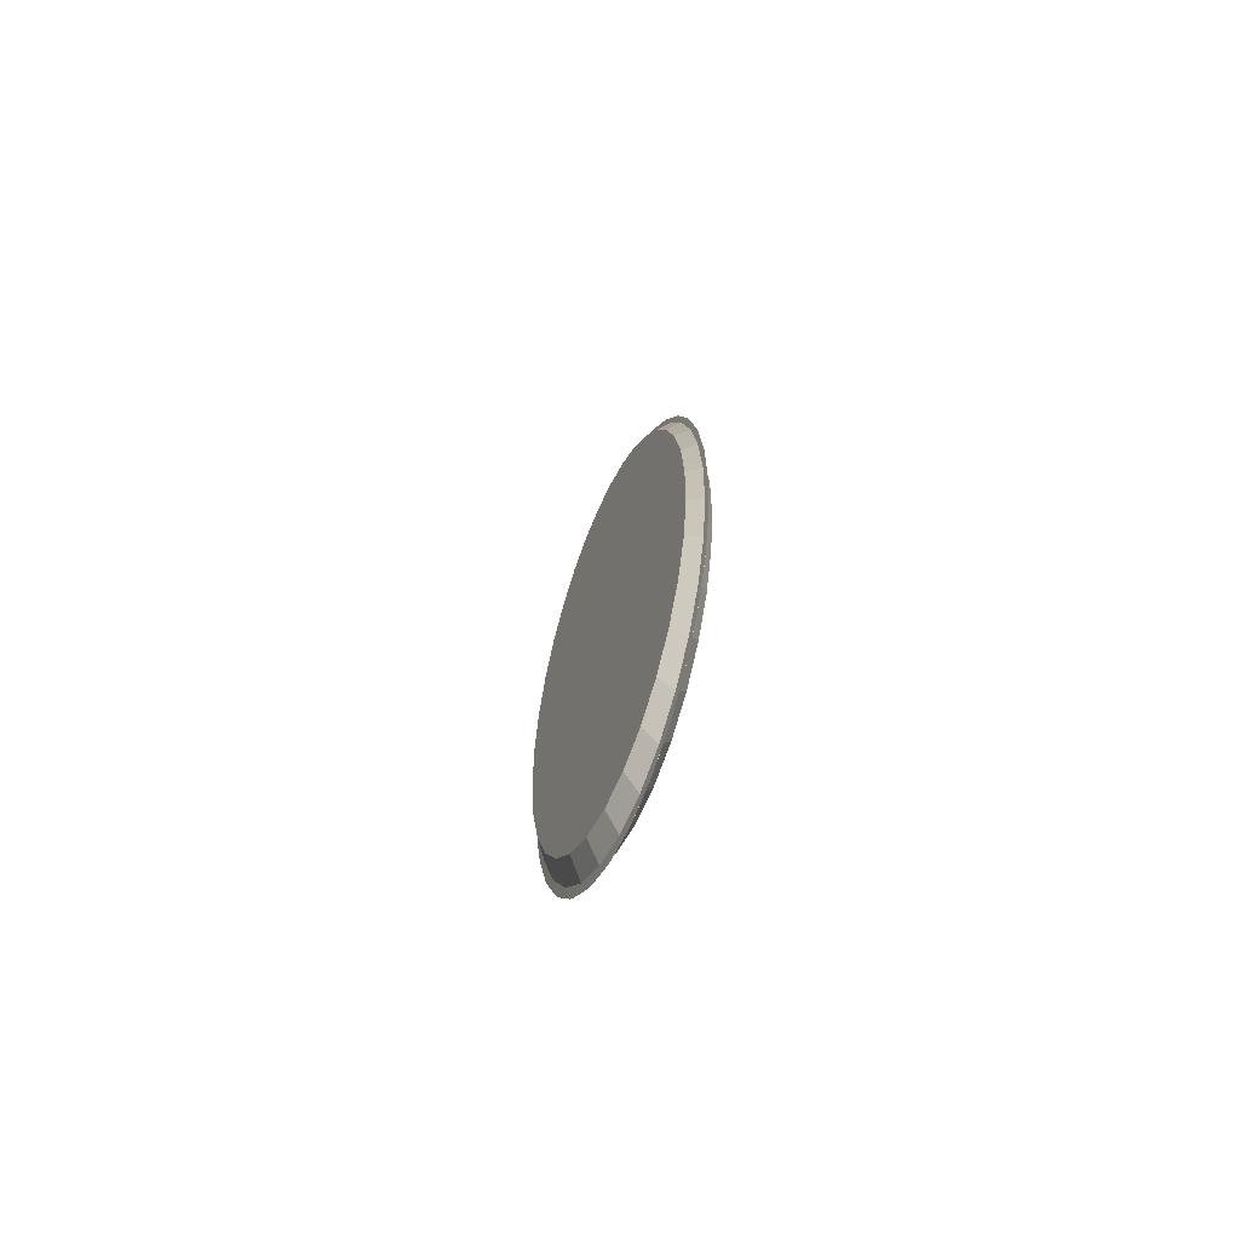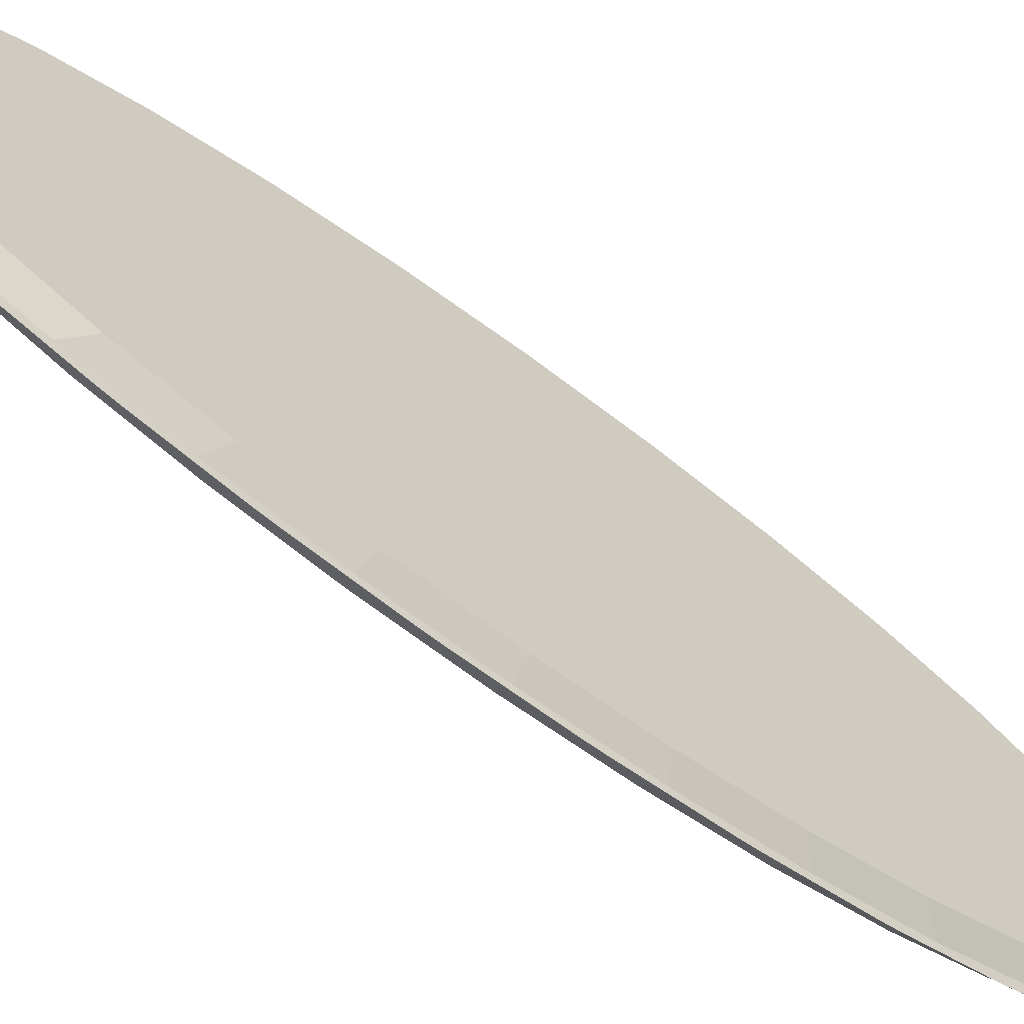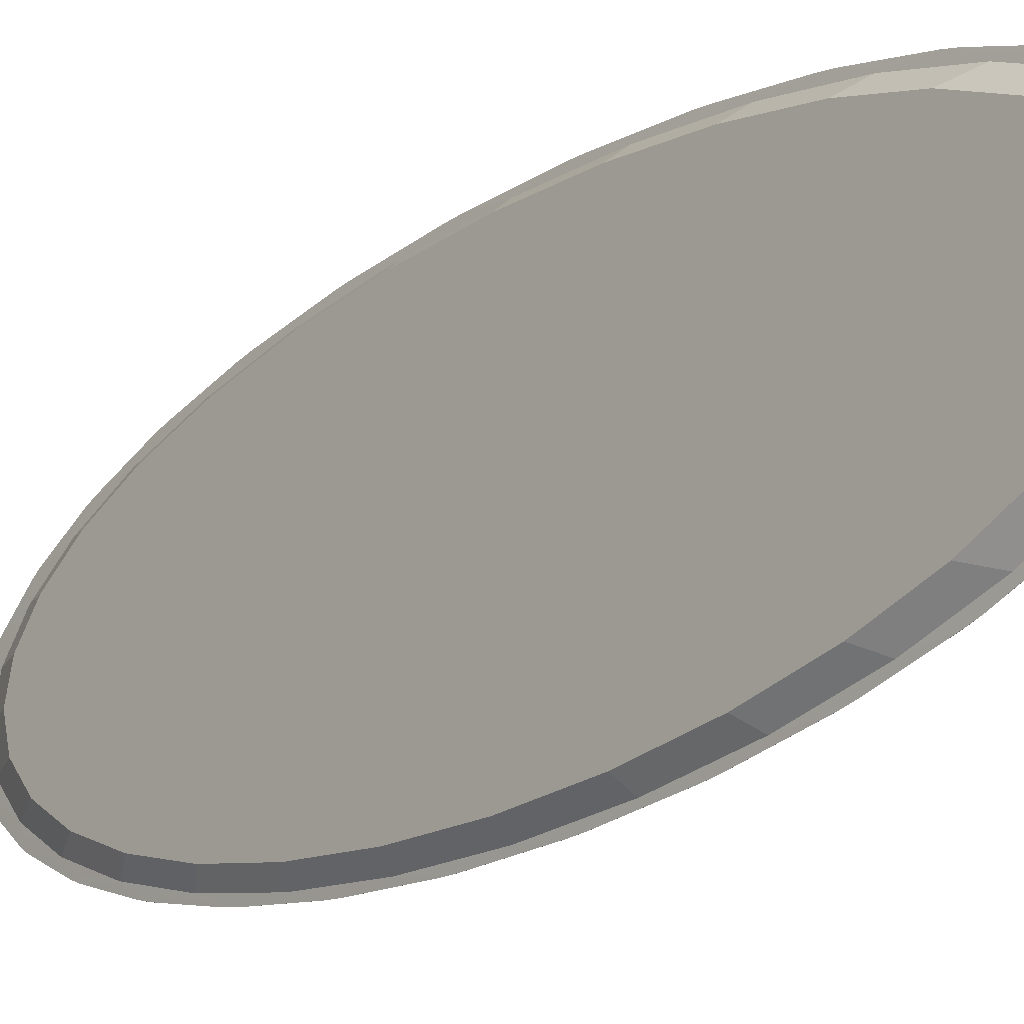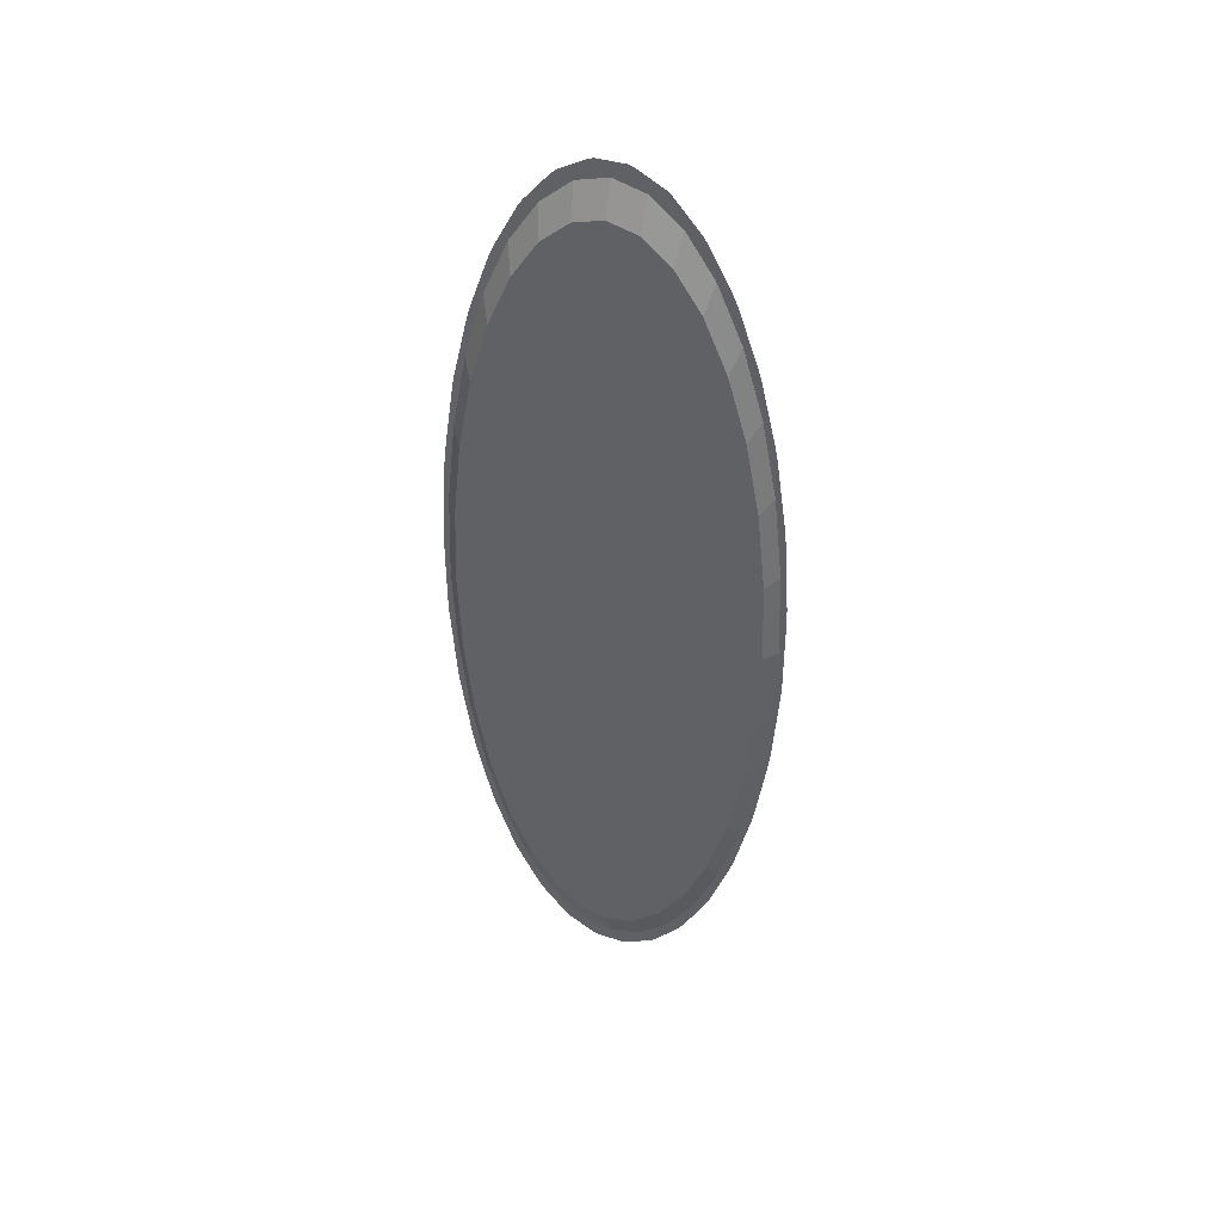
<metadata>
{"format":"obj","ext":"obj","renderer":"f3d","projection":"perspective","resolution":1024,"background":"white","views":[{"elev":-70.0,"azim":153.0,"up":"+Y"},{"elev":-62.2,"azim":-128.1,"up":"+Z"},{"elev":-20.2,"azim":140.0,"up":"+Z"},{"elev":40.6,"azim":111.2,"up":"+Y"}]}
</metadata>
<code>
o Circle
v 0.004277 2.688 -0.9888
v 0.004176 2.688 -0.9888
v 0.004176 2.776 -0.992
v 0.004277 2.776 -0.992
v 0.004277 0.6072 0.4833
v 0.004176 0.6072 0.4833
v 0.004176 0.5656 0.455
v 0.004277 0.5656 0.455
v 0.004277 5.728 0.08157
v 0.004176 5.728 0.08157
v 0.004176 5.719 0.1135
v 0.004277 5.719 0.1135
v 0.004277 0.3939 0.3042
v 0.004176 0.3939 0.3042
v 0.004176 0.3683 0.2735
v 0.004277 0.3683 0.2735
v 0.004277 5.632 0.2735
v 0.004176 5.632 0.2735
v 0.004176 5.606 0.3042
v 0.004277 5.606 0.3042
v 0.004277 0.2807 0.1135
v 0.004176 0.2807 0.1135
v 0.004176 0.2721 0.08157
v 0.004277 0.2721 0.08157
v 0.004277 5.434 0.455
v 0.004176 5.434 0.455
v 0.004176 5.393 0.4833
v 0.004277 5.393 0.4833
v 0.004277 0.2721 -0.08157
v 0.004176 0.2721 -0.08157
v 0.004176 0.2807 -0.1135
v 0.004277 0.2807 -0.1135
v 0.004277 5.144 0.6189
v 0.004176 5.144 0.6189
v 0.004176 5.088 0.6437
v 0.004277 5.088 0.6437
v 0.004277 0.3683 -0.2735
v 0.004176 0.3683 -0.2735
v 0.004176 0.3939 -0.3042
v 0.004277 0.3939 -0.3042
v 0.004277 4.77 0.7591
v 0.004176 4.77 0.7591
v 0.004176 4.702 0.7795
v 0.004277 4.702 0.7795
v 0.004277 0.5656 -0.455
v 0.004176 0.5656 -0.455
v 0.004176 0.6072 -0.4833
v 0.004277 0.6072 -0.4833
v 0.004277 4.329 0.8701
v 0.004176 4.329 0.8701
v 0.004176 4.251 0.8852
v 0.004277 4.251 0.8852
v 0.004277 0.8565 -0.6189
v 0.004176 0.8565 -0.6189
v 0.004176 0.9125 -0.6437
v 0.004277 0.9125 -0.6437
v 0.004277 3.837 0.9477
v 0.004176 3.837 0.9477
v 0.004176 3.752 0.957
v 0.004277 3.752 0.957
v 0.004277 1.23 -0.7591
v 0.004176 1.23 -0.7591
v 0.004176 1.298 -0.7795
v 0.004277 1.298 -0.7795
v 0.004277 3.312 0.9888
v 0.004176 3.312 0.9888
v 0.004176 3.224 0.992
v 0.004277 3.224 0.992
v 0.004277 4.251 -0.8852
v 0.004176 4.251 -0.8852
v 0.004176 4.329 -0.8701
v 0.004277 4.329 -0.8701
v 0.004277 1.671 -0.8701
v 0.004176 1.671 -0.8701
v 0.004176 1.749 -0.8852
v 0.004277 1.749 -0.8852
v 0.004277 2.776 0.992
v 0.004176 2.776 0.992
v 0.004176 2.688 0.9888
v 0.004277 2.688 0.9888
v 0.004277 4.702 -0.7795
v 0.004176 4.702 -0.7795
v 0.004176 4.77 -0.7591
v 0.004277 4.77 -0.7591
v 0.004277 2.163 -0.9477
v 0.004176 2.163 -0.9477
v 0.004176 2.248 -0.957
v 0.004277 2.248 -0.957
v 0.004277 2.248 0.957
v 0.004176 2.248 0.957
v 0.004176 2.163 0.9477
v 0.004277 2.163 0.9477
v 0.004277 5.088 -0.6437
v 0.004176 5.088 -0.6437
v 0.004176 5.144 -0.6189
v 0.004277 5.144 -0.6189
v 0.004176 3.224 -0.992
v 0.001708 3 -0.9603
v 0.004277 1.749 0.8852
v 0.004176 1.749 0.8852
v 0.004176 1.671 0.8701
v 0.004277 1.671 0.8701
v 0.004277 5.393 -0.4833
v 0.004176 5.393 -0.4833
v 0.004176 5.434 -0.455
v 0.004277 5.434 -0.455
v 0.004277 3.752 -0.957
v 0.004176 3.752 -0.957
v 0.004176 3.837 -0.9477
v 0.004277 3.837 -0.9477
v 0.004277 1.298 0.7795
v 0.004176 1.298 0.7795
v 0.004176 1.23 0.7591
v 0.004277 1.23 0.7591
v 0.004277 5.606 -0.3042
v 0.004176 5.606 -0.3042
v 0.004176 5.632 -0.2735
v 0.004277 5.632 -0.2735
v 0.004277 0.9125 0.6437
v 0.004176 0.9125 0.6437
v 0.004176 0.8565 0.6189
v 0.004277 0.8565 0.6189
v 0.004277 5.719 -0.1135
v 0.004176 5.719 -0.1135
v 0.004176 5.728 -0.08157
v 0.004277 5.728 -0.08157
v 0.004383 5.088 0.6437
v 0.004383 5.144 0.6189
v 0.004383 0.2807 -0.1135
v 0.004383 0.2721 -0.08157
v 0.004383 5.434 0.455
v 0.004383 5.606 0.3042
v 0.004277 3.312 -0.9888
v 0.004383 3.752 -0.957
v 0.004383 3.312 -0.9888
v 0.004383 0.8565 -0.6189
v 0.004383 0.6072 -0.4833
v 0.004383 5.393 0.4833
v 0.004383 0.2721 0.08157
v 0.004383 0.2807 0.1135
v 0.004383 1.749 0.8852
v 0.004383 2.163 0.9477
v 0.004277 3.224 -0.992
v 0.004383 3.224 -0.992
v 0.004383 2.776 -0.992
v 0.004383 5.632 0.2735
v 0.004383 5.719 0.1135
v 0.004383 0.3683 0.2735
v 0.004383 0.3939 0.3042
v 0.004383 0.5656 -0.455
v 0.004383 0.3939 -0.3042
v 0.004383 2.248 0.957
v 0.004383 2.688 0.9888
v 0.004383 5.728 0.08157
v 0.004383 0.5656 0.455
v 0.004383 0.6072 0.4833
v 0.004383 5.728 -0.08157
v 0.004383 5.719 -0.1135
v 0.004383 0.3683 -0.2735
v 0.004383 0.8565 0.6189
v 0.004383 0.9125 0.6437
v 0.004383 2.776 0.992
v 0.004383 3.224 0.992
v 0.004383 5.632 -0.2735
v 0.004383 5.606 -0.3042
v 0.004383 1.23 0.7591
v 0.004383 1.298 0.7795
v 0.004383 3.312 0.9888
v 0.004383 3.752 0.957
v 0.004383 5.434 -0.455
v 0.004383 5.393 -0.4833
v 0.004383 1.671 0.8701
v 0.004383 2.688 -0.9888
v 0.004383 5.144 -0.6189
v 0.004383 5.088 -0.6437
v 0.001708 2.485 -0.9418
v 0.001708 4.011 -0.8872
v 0.001708 3.515 -0.9418
v 0.001708 4.467 -0.7984
v 0.001708 4.867 -0.679
v 0.001708 5.196 -0.5335
v 0.001708 5.44 -0.3675
v 0.001708 5.59 -0.1873
v 0.001708 5.641 1e-06
v 0.001708 5.59 0.1873
v 0.001708 5.44 0.3675
v 0.001708 5.196 0.5335
v 0.001708 4.867 0.679
v 0.001708 4.467 0.7984
v 0.001708 4.011 0.8872
v 0.001708 3.515 0.9418
v 0.001708 3 0.9603
v 0.001708 2.485 0.9418
v 0.001708 1.989 0.8872
v 0.001708 1.533 0.7984
v 0.001708 1.133 0.679
v 0.001708 0.8043 0.5335
v 0.001708 0.5603 0.3675
v 0.001708 0.41 0.1873
v 0.001708 0.3593 0
v 0.001708 0.41 -0.1873
v 0.001708 0.5603 -0.3675
v 0.001708 0.8043 -0.5335
v 0.001708 1.133 -0.679
v 0.001708 1.533 -0.7984
v 0.001708 1.989 -0.8872
v 0.004383 2.248 -0.957
v 0.004383 2.163 -0.9477
v 0.004383 3.837 0.9477
v 0.004383 4.251 0.8852
v 0.004383 4.77 -0.7591
v 0.004383 4.702 -0.7795
v 0.004383 1.749 -0.8852
v 0.004383 1.671 -0.8701
v 0.004383 4.329 0.8701
v 0.004383 4.702 0.7795
v 0.004383 4.329 -0.8701
v 0.004383 4.251 -0.8852
v 0.004383 1.298 -0.7795
v 0.004383 1.23 -0.7591
v 0.004383 3.837 -0.9477
v 0.004383 0.9125 -0.6437
v 0.004383 4.77 0.7591
v -0.06957 3 -0.8964
v -0.06957 2.519 -0.8791
v -0.06957 2.057 -0.8281
v -0.06957 1.631 -0.7453
v -0.06957 1.257 -0.6338
v -0.06957 0.9504 -0.498
v -0.06957 0.7226 -0.343
v -0.06957 0.5824 -0.1749
v -0.06957 0.535 0
v -0.06957 0.5824 0.1749
v -0.06957 0.7226 0.343
v -0.06957 0.9504 0.498
v -0.06957 1.257 0.6338
v -0.06957 1.631 0.7453
v -0.06957 2.057 0.8281
v -0.06957 2.519 0.8791
v -0.06957 3 0.8964
v -0.06957 3.481 0.8791
v -0.06957 3.943 0.8281
v -0.06957 4.369 0.7453
v -0.06957 4.743 0.6338
v -0.06957 5.05 0.498
v -0.06957 5.277 0.343
v -0.06957 5.418 0.1749
v -0.06957 5.465 1e-06
v -0.06957 5.418 -0.1749
v -0.06957 5.277 -0.343
v -0.06957 5.05 -0.498
v -0.06957 4.743 -0.6338
v -0.06957 4.369 -0.7453
v -0.06957 3.943 -0.8281
v -0.06957 3.481 -0.8791
v 0.004176 3.312 -0.9888
v 0.006763 3 -0.9617
v 0.006763 2.484 -0.9432
v 0.07923 3 -0.8937
v 0.07923 3.479 -0.8765
v 0.07923 3.941 -0.8257
v 0.07923 4.365 -0.7431
v 0.07923 4.738 -0.632
v 0.07923 5.044 -0.4965
v 0.07923 5.271 -0.342
v 0.07923 5.41 -0.1744
v 0.07923 5.458 1e-06
v 0.07923 5.41 0.1744
v 0.07923 5.271 0.342
v 0.07923 5.044 0.4965
v 0.07923 4.738 0.632
v 0.07923 4.365 0.7431
v 0.07923 3.941 0.8257
v 0.07923 3.479 0.8765
v 0.07923 3 0.8937
v 0.07923 2.521 0.8765
v 0.07923 2.059 0.8257
v 0.07923 1.635 0.7431
v 0.07923 1.262 0.632
v 0.07923 0.9565 0.4965
v 0.07923 0.7294 0.342
v 0.07923 0.5895 0.1744
v 0.07923 0.5423 0
v 0.07923 0.5895 -0.1744
v 0.07923 0.7294 -0.342
v 0.07923 0.9565 -0.4965
v 0.07923 1.262 -0.632
v 0.07923 1.635 -0.7431
v 0.07923 2.059 -0.8257
v 0.07923 2.521 -0.8765
v 0.006763 4.012 -0.8885
v 0.006763 3.516 -0.9432
v 0.006763 4.469 -0.7996
v 0.006763 4.87 -0.68
v 0.006763 5.199 -0.5343
v 0.006763 5.443 -0.368
v 0.006763 5.594 -0.1876
v 0.006763 5.645 1e-06
v 0.006763 5.594 0.1876
v 0.006763 5.443 0.368
v 0.006763 5.199 0.5343
v 0.006763 4.87 0.68
v 0.006763 4.469 0.7996
v 0.006763 4.012 0.8885
v 0.006763 3.516 0.9432
v 0.006763 3 0.9617
v 0.006763 2.484 0.9432
v 0.006763 1.988 0.8885
v 0.006763 1.531 0.7996
v 0.006763 1.13 0.68
v 0.006763 0.801 0.5343
v 0.006763 0.5566 0.368
v 0.006763 0.4061 0.1876
v 0.006763 0.3553 0
v 0.006763 0.4061 -0.1876
v 0.006763 0.5566 -0.368
v 0.006763 0.801 -0.5343
v 0.006763 1.13 -0.68
v 0.006763 1.531 -0.7996
v 0.006763 1.988 -0.8885
f 1 2 3 4
f 5 6 7 8
f 9 10 11 12
f 13 14 15 16
f 17 18 19 20
f 21 22 23 24
f 25 26 27 28
f 29 30 31 32
f 33 34 35 36
f 37 38 39 40
f 41 42 43 44
f 45 46 47 48
f 49 50 51 52
f 53 54 55 56
f 57 58 59 60
f 61 62 63 64
f 65 66 67 68
f 69 70 71 72
f 73 74 75 76
f 77 78 79 80
f 81 82 83 84
f 85 86 87 88
f 89 90 91 92
f 93 94 95 96
f 97 3 98
f 99 100 101 102
f 103 104 105 106
f 107 108 109 110
f 111 112 113 114
f 115 116 117 118
f 119 120 121 122
f 123 124 125 126
f 33 36 127 128
f 29 32 129 130
f 20 25 131 132
f 133 107 134 135
f 48 53 136 137
f 25 28 138 131
f 21 24 139 140
f 92 99 141 142
f 4 143 144 145
f 12 17 146 147
f 17 20 132 146
f 13 16 148 149
f 40 45 150 151
f 80 89 152 153
f 9 12 147 154
f 5 8 155 156
f 126 9 154 157
f 123 126 157 158
f 32 37 159 129
f 119 122 160 161
f 68 77 162 163
f 118 123 158 164
f 115 118 164 165
f 111 114 166 167
f 24 29 130 139
f 60 65 168 169
f 103 106 170 171
f 99 102 172 141
f 1 4 145 173
f 106 115 165 170
f 16 21 140 148
f 93 96 174 175
f 98 3 2 176
f 177 109 108 178
f 179 71 70 177
f 180 83 82 179
f 181 95 94 180
f 182 105 104 181
f 183 117 116 182
f 184 125 124 183
f 185 11 10 184
f 186 19 18 185
f 187 27 26 186
f 188 35 34 187
f 189 43 42 188
f 190 51 50 189
f 191 59 58 190
f 192 67 66 191
f 193 79 78 192
f 194 91 90 193
f 195 101 100 194
f 196 113 112 195
f 197 121 120 196
f 198 7 6 197
f 199 15 14 198
f 200 23 22 199
f 201 31 30 200
f 202 39 38 201
f 203 47 46 202
f 204 55 54 203
f 205 63 62 204
f 206 75 74 205
f 176 87 86 206
f 89 92 142 152
f 85 88 207 208
f 52 57 209 210
f 96 103 171 174
f 81 84 211 212
f 77 80 153 162
f 88 1 173 207
f 73 76 213 214
f 8 13 149 155
f 44 49 215 216
f 69 72 217 218
f 65 68 163 168
f 61 64 219 220
f 84 93 175 211
f 76 85 208 213
f 107 110 221 134
f 122 5 156 160
f 57 60 169 209
f 53 56 222 136
f 36 41 223 127
f 72 81 212 217
f 143 133 135 144
f 49 52 210 215
f 64 73 214 219
f 45 48 137 150
f 114 119 161 166
f 28 33 128 138
f 41 44 216 223
f 37 40 151 159
f 110 69 218 221
f 56 61 220 222
f 102 111 167 172
f 224 225 226 227 228 229 230 231 232 233 234 235 236 237 238 239 240 241 242 243 244 245 246 247 248 249 250 251 252 253 254 255
f 109 177 70
f 71 179 82
f 83 180 94
f 95 181 104
f 105 182 116
f 117 183 124
f 125 184 10
f 11 185 18
f 19 186 26
f 27 187 34
f 35 188 42
f 43 189 50
f 51 190 58
f 59 191 66
f 67 192 78
f 79 193 90
f 91 194 100
f 101 195 112
f 113 196 120
f 121 197 6
f 7 198 14
f 15 199 22
f 23 200 30
f 31 201 38
f 39 202 46
f 47 203 54
f 55 204 62
f 63 205 74
f 75 206 86
f 87 176 2
f 256 178 108
f 5 122 121 6
f 113 120 119 114
f 9 126 125 10
f 117 124 123 118
f 13 8 7 14
f 17 12 11 18
f 21 16 15 22
f 25 20 19 26
f 29 24 23 30
f 33 28 27 34
f 37 32 31 38
f 41 36 35 42
f 45 40 39 46
f 49 44 43 50
f 53 48 47 54
f 57 52 51 58
f 107 133 256 108
f 3 97 143 4
f 61 56 55 62
f 65 60 59 66
f 69 110 109 70
f 73 64 63 74
f 77 68 67 78
f 81 72 71 82
f 85 76 75 86
f 89 80 79 90
f 93 84 83 94
f 1 88 87 2
f 99 92 91 100
f 103 96 95 104
f 111 102 101 112
f 115 106 105 116
f 143 97 256 133
f 145 257 258 173
f 259 260 261 262 263 264 265 266 267 268 269 270 271 272 273 274 275 276 277 278 279 280 281 282 283 284 285 286 287 288 289 290
f 221 291 292 134
f 217 293 291 218
f 211 294 293 212
f 174 295 294 175
f 170 296 295 171
f 164 297 296 165
f 157 298 297 158
f 147 299 298 154
f 132 300 299 146
f 138 301 300 131
f 127 302 301 128
f 216 303 302 223
f 210 304 303 215
f 169 305 304 209
f 163 306 305 168
f 153 307 306 162
f 142 308 307 152
f 172 309 308 141
f 166 310 309 167
f 160 311 310 161
f 155 312 311 156
f 148 313 312 149
f 139 314 313 140
f 129 315 314 130
f 151 316 315 159
f 137 317 316 150
f 222 318 317 136
f 219 319 318 220
f 213 320 319 214
f 207 258 320 208
f 144 257 145
f 221 218 291
f 217 212 293
f 211 175 294
f 174 171 295
f 170 165 296
f 164 158 297
f 157 154 298
f 147 146 299
f 132 131 300
f 138 128 301
f 127 223 302
f 216 215 303
f 210 209 304
f 169 168 305
f 163 162 306
f 153 152 307
f 142 141 308
f 172 167 309
f 166 161 310
f 160 156 311
f 155 149 312
f 148 140 313
f 139 130 314
f 129 159 315
f 151 150 316
f 137 136 317
f 222 220 318
f 219 214 319
f 213 208 320
f 207 173 258
f 135 134 292
f 257 292 260 259
f 292 291 261 260
f 291 293 262 261
f 293 294 263 262
f 294 295 264 263
f 295 296 265 264
f 296 297 266 265
f 297 298 267 266
f 298 299 268 267
f 299 300 269 268
f 300 301 270 269
f 301 302 271 270
f 302 303 272 271
f 303 304 273 272
f 304 305 274 273
f 305 306 275 274
f 306 307 276 275
f 307 308 277 276
f 308 309 278 277
f 309 310 279 278
f 310 311 280 279
f 311 312 281 280
f 312 313 282 281
f 313 314 283 282
f 314 315 284 283
f 315 316 285 284
f 316 317 286 285
f 317 318 287 286
f 318 319 288 287
f 319 320 289 288
f 320 258 290 289
f 258 257 259 290
f 135 292 257 144
f 178 98 224 255
f 177 178 255 254
f 179 177 254 253
f 180 179 253 252
f 181 180 252 251
f 182 181 251 250
f 183 182 250 249
f 184 183 249 248
f 185 184 248 247
f 186 185 247 246
f 187 186 246 245
f 188 187 245 244
f 189 188 244 243
f 190 189 243 242
f 191 190 242 241
f 192 191 241 240
f 193 192 240 239
f 194 193 239 238
f 195 194 238 237
f 196 195 237 236
f 197 196 236 235
f 198 197 235 234
f 199 198 234 233
f 200 199 233 232
f 201 200 232 231
f 202 201 231 230
f 203 202 230 229
f 204 203 229 228
f 205 204 228 227
f 206 205 227 226
f 176 206 226 225
f 98 176 225 224
f 178 256 97 98

</code>
